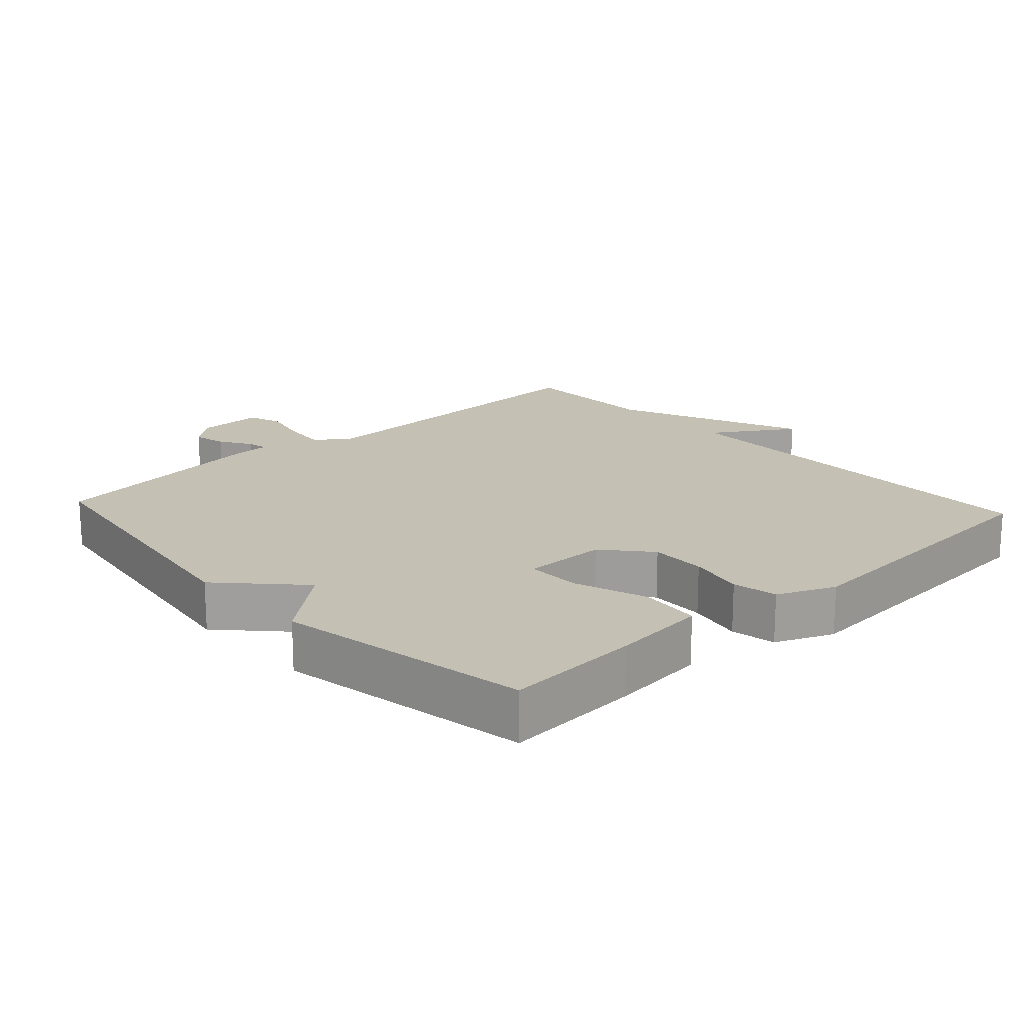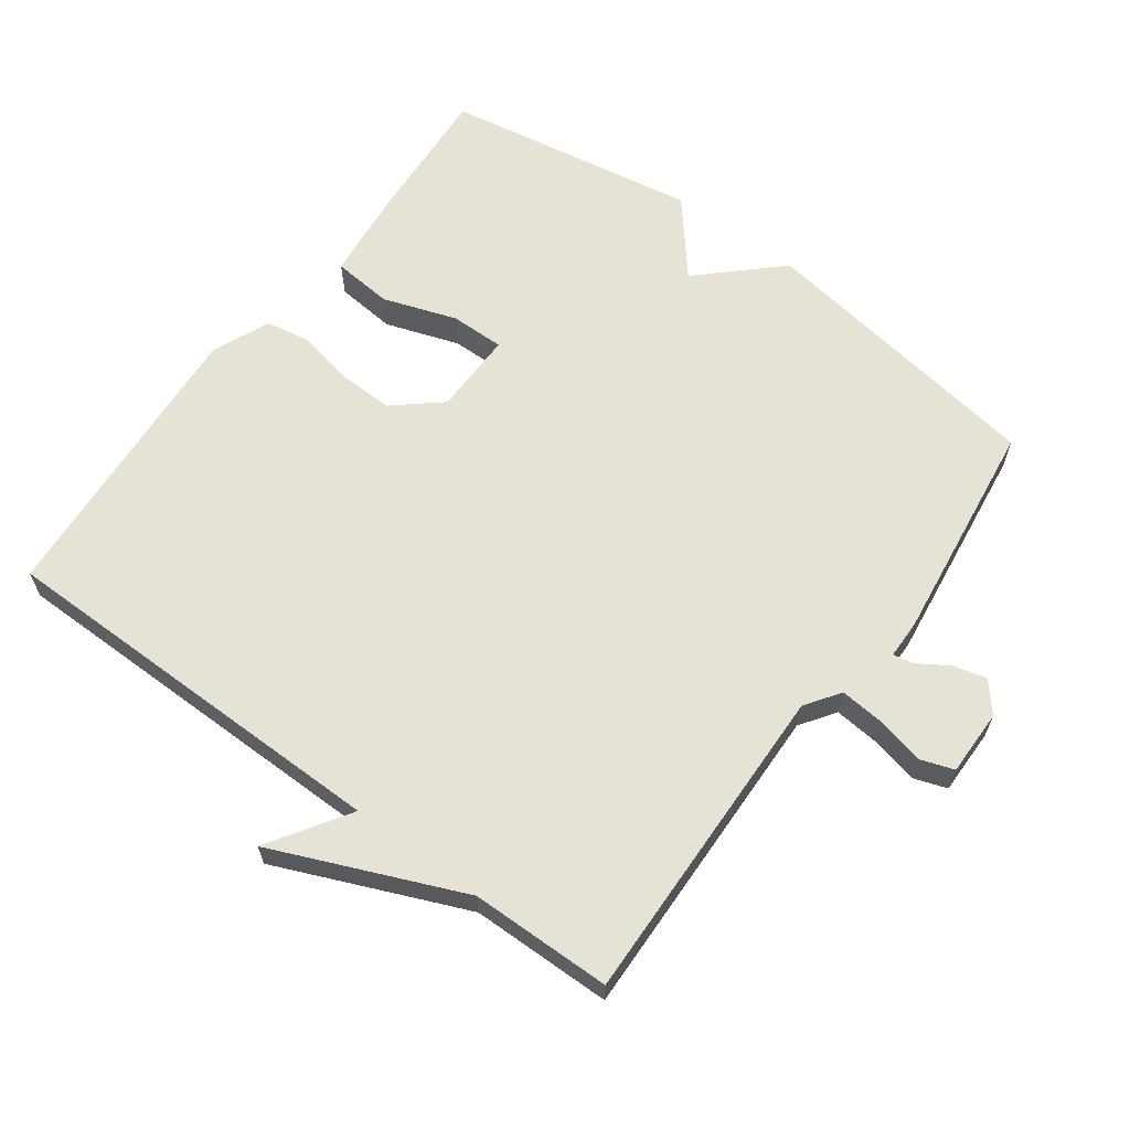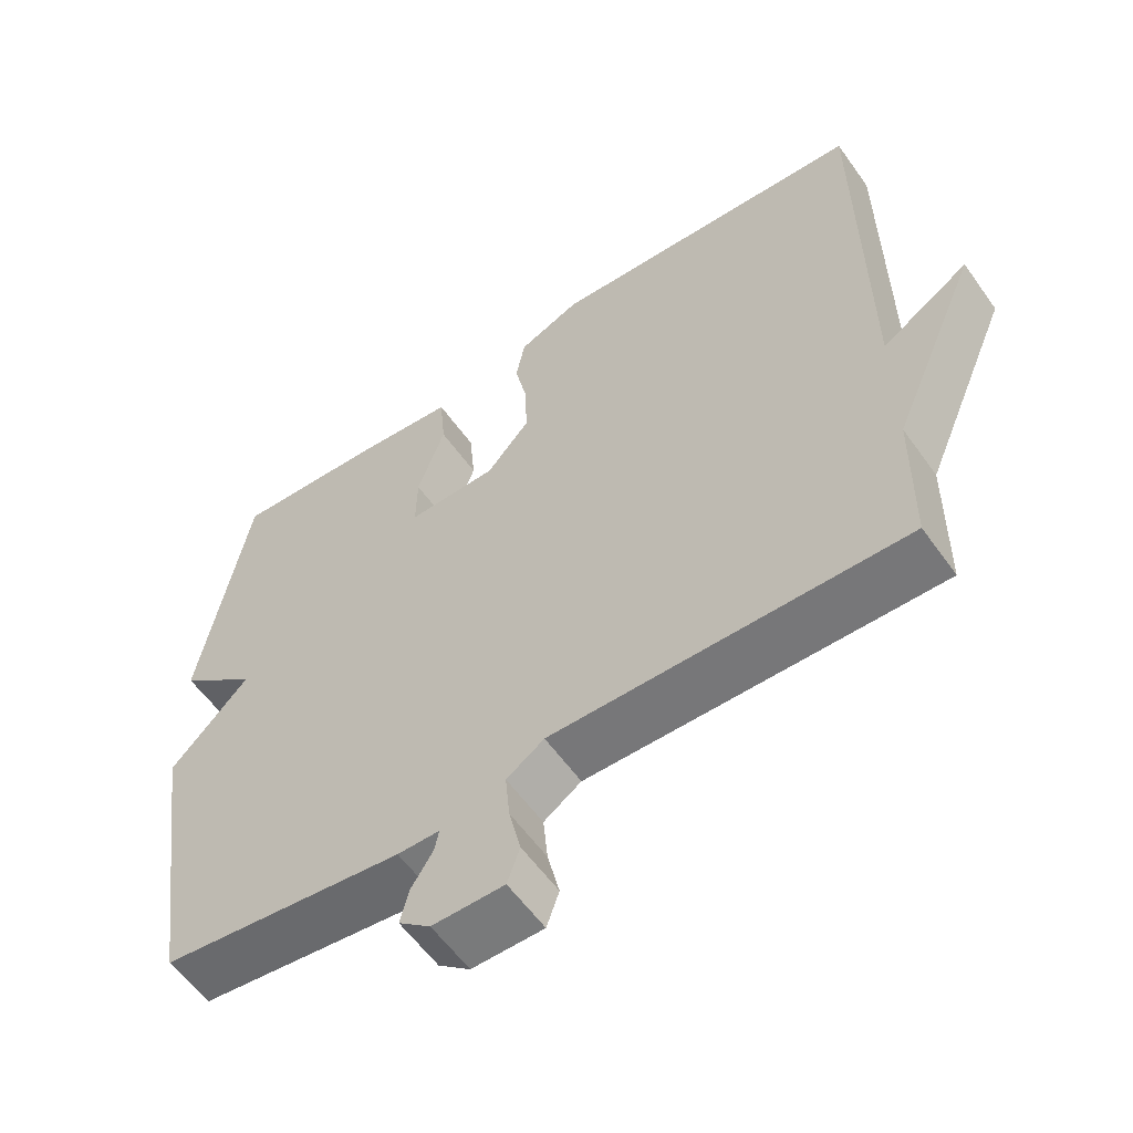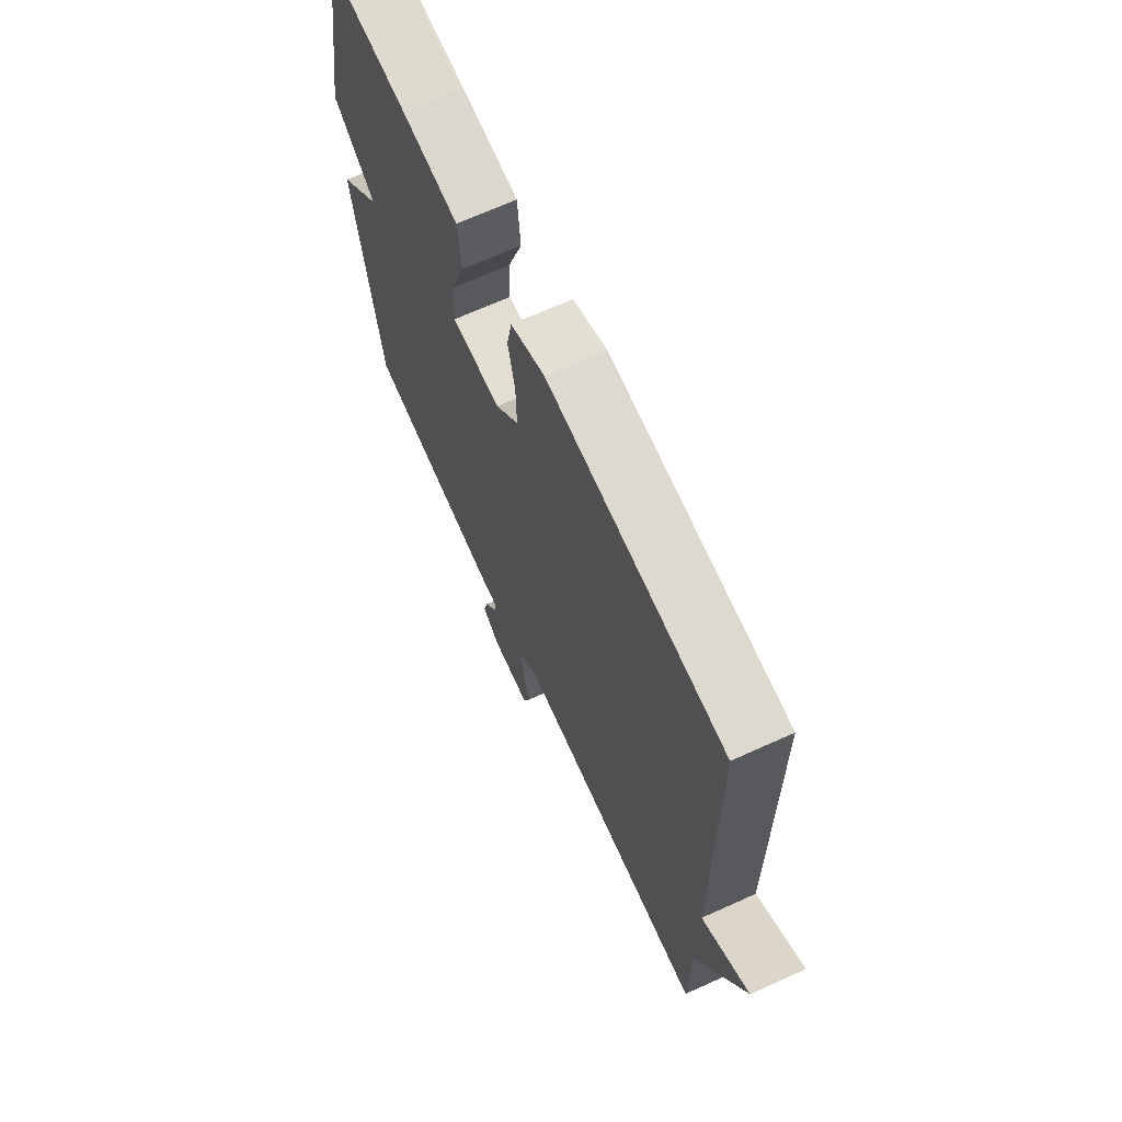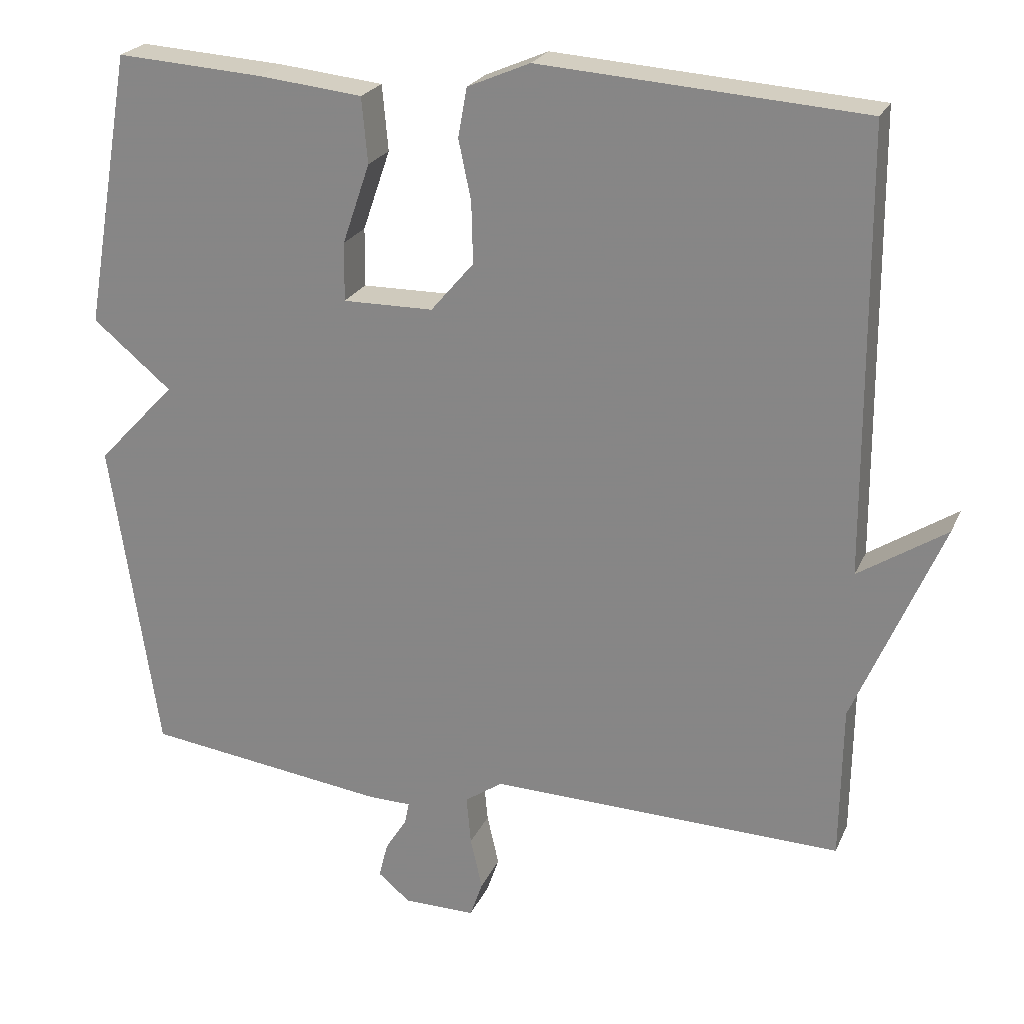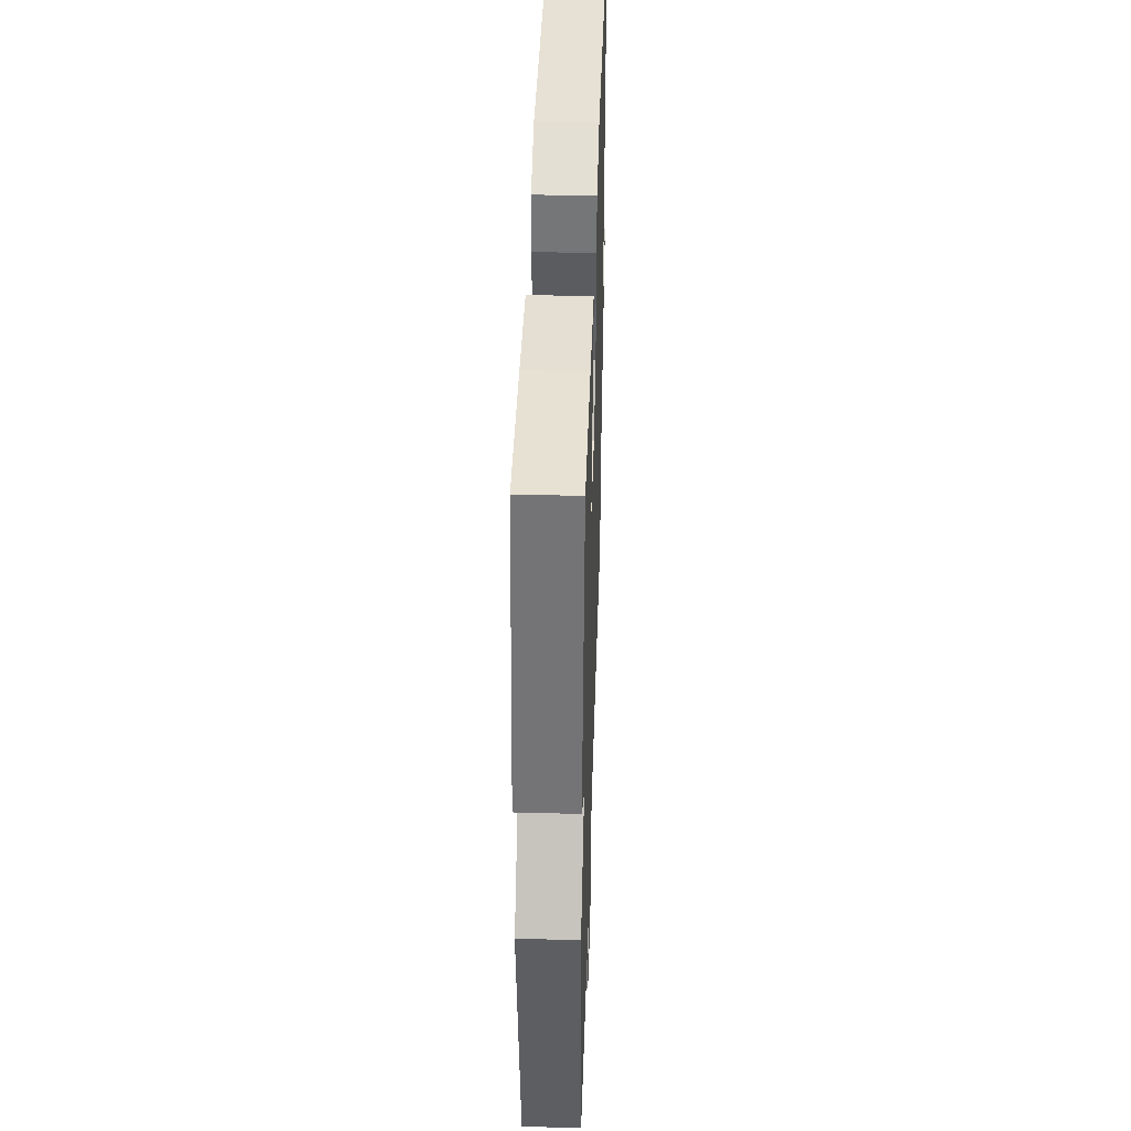
<metadata>
{"format":"obj","ext":"obj","renderer":"f3d","projection":"perspective","resolution":1024,"background":"white","views":[{"elev":18.4,"azim":-42.6,"up":"+Y"},{"elev":63.5,"azim":126.4,"up":"+Y"},{"elev":-58.4,"azim":35.2,"up":"+Z"},{"elev":68.1,"azim":65.6,"up":"+Z"},{"elev":23.0,"azim":19.3,"up":"+Z"},{"elev":43.3,"azim":-88.2,"up":"+Z"}]}
</metadata>
<code>
v 0.5 0.07 -0.5
v 0.024 0.07 -0.486
v -0.027 0.07 -0.521
v -0.021 0.07 -0.587
v -0.005 0.07 -0.657
v -0.022 0.07 -0.706
v -0.119 0.07 -0.705
v -0.162 0.07 -0.669
v -0.15 0.07 -0.621
v -0.121 0.07 -0.575
v -0.115 0.07 -0.545
v -0.172 0.07 -0.544
v -0.5 0.07 -0.5
v -0.564 0.07 -0.071
v -0.458 0.07 0.041
v -0.564 0.07 0.129
v -0.5 0.07 0.5
v -0.302 0.07 0.487
v -0.162 0.07 0.472
v -0.154 0.07 0.384
v -0.191 0.07 0.276
v -0.192 0.07 0.197
v -0.07 0.07 0.198
v -0.012 0.07 0.266
v -0.014 0.07 0.348
v -0.031 0.07 0.429
v -0.019 0.07 0.495
v 0.065 0.07 0.531
v 0.5 0.07 0.5
v 0.503 0.07 -0.093
v 0.621 0.07 -0.017
v 0.503 0.07 -0.293
v 0.5 0 -0.5
v 0.024 0 -0.486
v -0.027 0 -0.521
v -0.021 0 -0.587
v -0.005 0 -0.657
v -0.022 0 -0.706
v -0.119 0 -0.705
v -0.162 0 -0.669
v -0.15 0 -0.621
v -0.121 0 -0.575
v -0.115 0 -0.545
v -0.172 0 -0.544
v -0.5 0 -0.5
v -0.564 0 -0.071
v -0.458 0 0.041
v -0.564 0 0.129
v -0.5 0 0.5
v -0.302 0 0.487
v -0.162 0 0.472
v -0.154 0 0.384
v -0.191 0 0.276
v -0.192 0 0.197
v -0.07 0 0.198
v -0.012 0 0.266
v -0.014 0 0.348
v -0.031 0 0.429
v -0.019 0 0.495
v 0.065 0 0.531
v 0.5 0 0.5
v 0.503 0 -0.093
v 0.621 0 -0.017
v 0.503 0 -0.293
f 30 31 32
f 30 32 1
f 29 30 1
f 28 29 1
f 27 28 1
f 26 27 1
f 25 26 1
f 24 25 1 2
f 23 24 2 3
f 22 23 3
f 19 20 21
f 18 19 21
f 17 18 21
f 16 17 21
f 15 16 21
f 15 21 22
f 15 22 3
f 14 15 3
f 13 14 3
f 12 13 3
f 11 12 3
f 8 9 10
f 7 8 10
f 6 7 10
f 5 6 10
f 4 5 10
f 3 4 10 11
f 64 63 62
f 33 64 62
f 33 62 61
f 33 61 60
f 33 60 59
f 33 59 58
f 33 58 57
f 34 33 57 56
f 35 34 56 55
f 35 55 54
f 53 52 51
f 53 51 50
f 53 50 49
f 53 49 48
f 53 48 47
f 54 53 47
f 35 54 47
f 35 47 46
f 35 46 45
f 35 45 44
f 35 44 43
f 42 41 40
f 42 40 39
f 42 39 38
f 42 38 37
f 42 37 36
f 43 42 36 35
f 1 33 34 2
f 2 34 35 3
f 3 35 36 4
f 4 36 37 5
f 5 37 38 6
f 6 38 39 7
f 7 39 40 8
f 8 40 41 9
f 9 41 42 10
f 10 42 43 11
f 11 43 44 12
f 12 44 45 13
f 13 45 46 14
f 14 46 47 15
f 15 47 48 16
f 16 48 49 17
f 17 49 50 18
f 18 50 51 19
f 19 51 52 20
f 20 52 53 21
f 21 53 54 22
f 22 54 55 23
f 23 55 56 24
f 24 56 57 25
f 25 57 58 26
f 26 58 59 27
f 27 59 60 28
f 28 60 61 29
f 29 61 62 30
f 30 62 63 31
f 31 63 64 32
f 32 64 33 1

</code>
